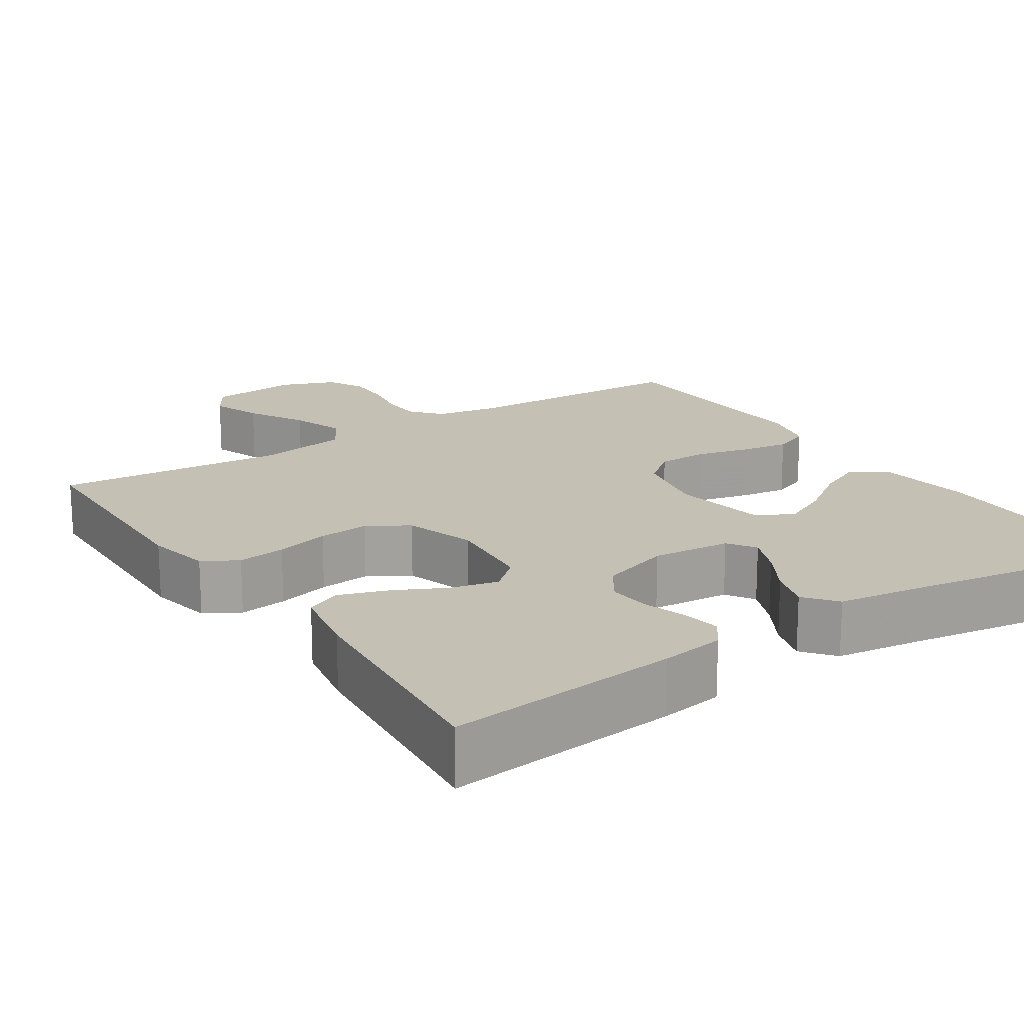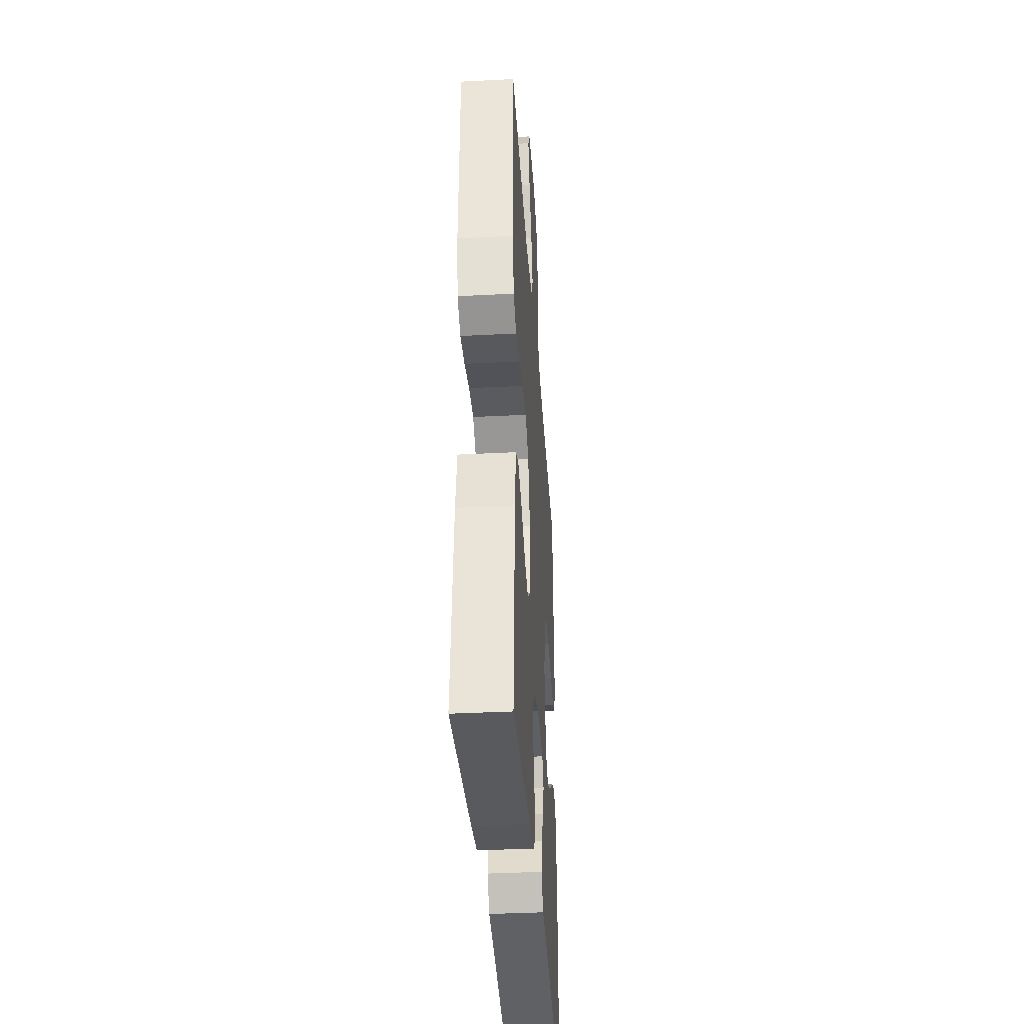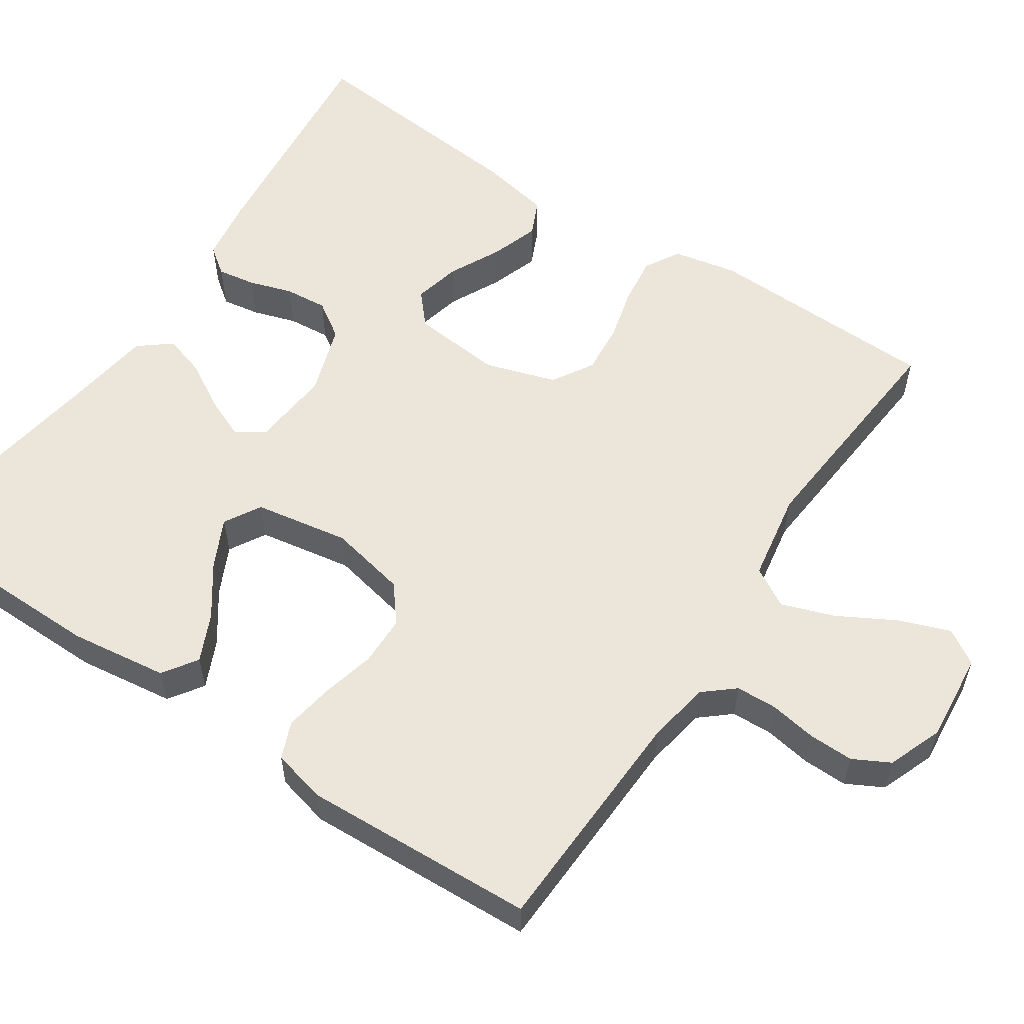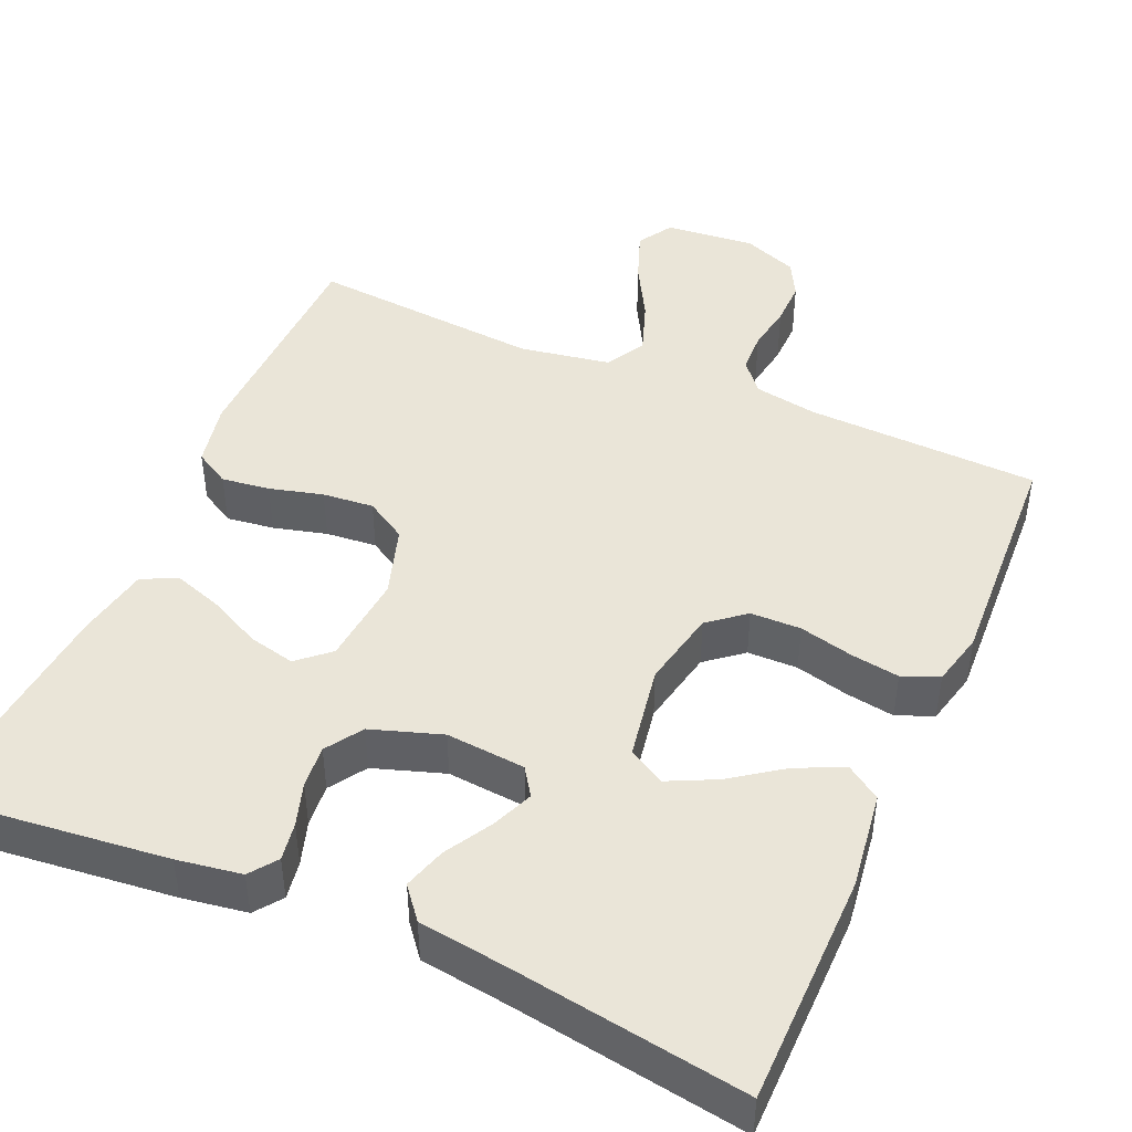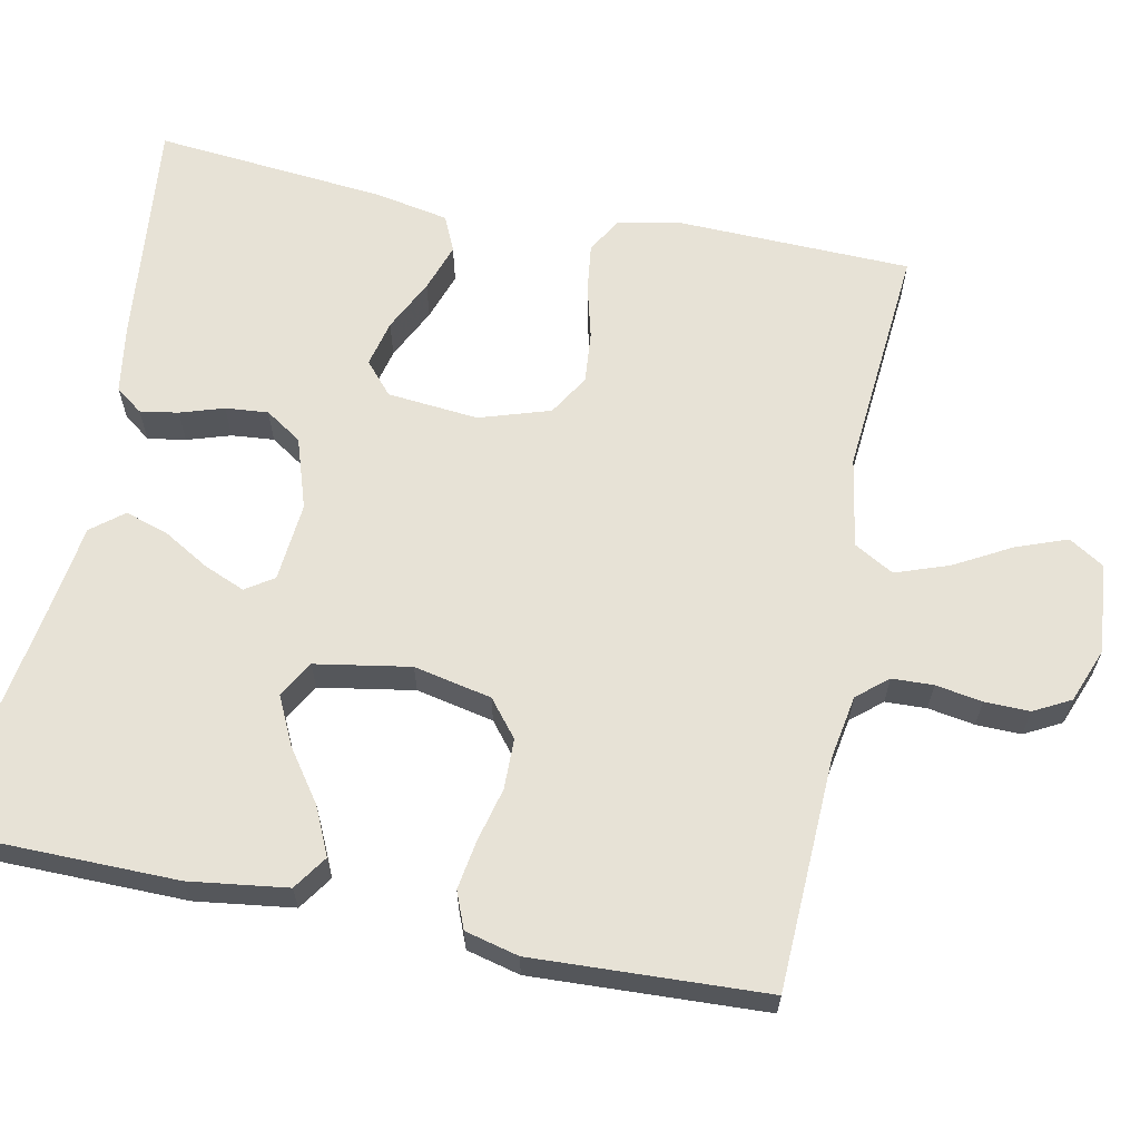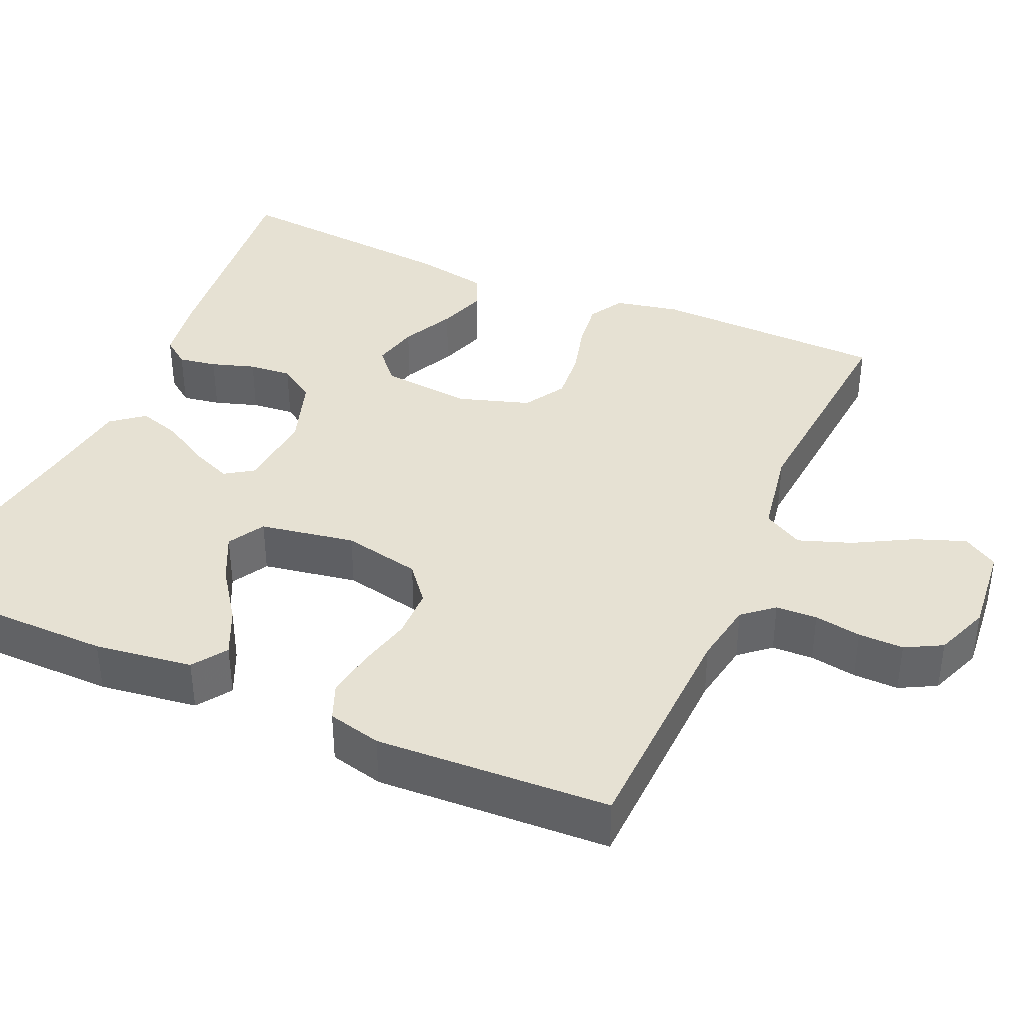
<metadata>
{"format":"obj","ext":"obj","renderer":"f3d","projection":"perspective","resolution":1024,"background":"white","views":[{"elev":18.2,"azim":146.6,"up":"+Y"},{"elev":-37.4,"azim":93.8,"up":"+Z"},{"elev":56.7,"azim":-56.2,"up":"+Y"},{"elev":45.4,"azim":-156.5,"up":"+Y"},{"elev":63.5,"azim":-78.5,"up":"+Y"},{"elev":38.7,"azim":-66.3,"up":"+Y"}]}
</metadata>
<code>
v -0.5 0.07 0.5
v -0.2 0.07 0.511
v -0.119 0.07 0.525
v -0.086 0.07 0.564
v -0.084 0.07 0.617
v -0.094 0.07 0.677
v -0.095 0.07 0.735
v -0.07 0.07 0.782
v 0 0.07 0.809
v 0.116 0.07 0.798
v 0.144 0.07 0.753
v 0.12 0.07 0.688
v 0.079 0.07 0.614
v 0.055 0.07 0.546
v 0.084 0.07 0.495
v 0.2 0.07 0.475
v 0.5 0.07 0.5
v 0.508 0.07 0.2
v 0.491 0.07 0.117
v 0.446 0.07 0.091
v 0.384 0.07 0.099
v 0.315 0.07 0.117
v 0.249 0.07 0.123
v 0.196 0.07 0.091
v 0.167 0.07 0
v 0.178 0.07 -0.117
v 0.219 0.07 -0.153
v 0.279 0.07 -0.139
v 0.346 0.07 -0.106
v 0.408 0.07 -0.085
v 0.454 0.07 -0.106
v 0.472 0.07 -0.2
v 0.5 0.07 -0.5
v 0.2 0.07 -0.468
v 0.117 0.07 -0.455
v 0.091 0.07 -0.42
v 0.099 0.07 -0.371
v 0.117 0.07 -0.315
v 0.122 0.07 -0.26
v 0.091 0.07 -0.213
v 0 0.07 -0.183
v -0.102 0.07 -0.192
v -0.126 0.07 -0.228
v -0.104 0.07 -0.281
v -0.069 0.07 -0.341
v -0.052 0.07 -0.396
v -0.085 0.07 -0.437
v -0.2 0.07 -0.453
v -0.5 0.07 -0.5
v -0.503 0.07 -0.2
v -0.486 0.07 -0.074
v -0.442 0.07 -0.044
v -0.381 0.07 -0.072
v -0.315 0.07 -0.119
v -0.253 0.07 -0.149
v -0.206 0.07 -0.122
v -0.185 0.07 0
v -0.206 0.07 0.1
v -0.253 0.07 0.138
v -0.318 0.07 0.139
v -0.387 0.07 0.122
v -0.45 0.07 0.112
v -0.497 0.07 0.131
v -0.514 0.07 0.2
v -0.5 0 0.5
v -0.2 0 0.511
v -0.119 0 0.525
v -0.086 0 0.564
v -0.084 0 0.617
v -0.094 0 0.677
v -0.095 0 0.735
v -0.07 0 0.782
v 0 0 0.809
v 0.116 0 0.798
v 0.144 0 0.753
v 0.12 0 0.688
v 0.079 0 0.614
v 0.055 0 0.546
v 0.084 0 0.495
v 0.2 0 0.475
v 0.5 0 0.5
v 0.508 0 0.2
v 0.491 0 0.117
v 0.446 0 0.091
v 0.384 0 0.099
v 0.315 0 0.117
v 0.249 0 0.123
v 0.196 0 0.091
v 0.167 0 0
v 0.178 0 -0.117
v 0.219 0 -0.153
v 0.279 0 -0.139
v 0.346 0 -0.106
v 0.408 0 -0.085
v 0.454 0 -0.106
v 0.472 0 -0.2
v 0.5 0 -0.5
v 0.2 0 -0.468
v 0.117 0 -0.455
v 0.091 0 -0.42
v 0.099 0 -0.371
v 0.117 0 -0.315
v 0.122 0 -0.26
v 0.091 0 -0.213
v 0 0 -0.183
v -0.102 0 -0.192
v -0.126 0 -0.228
v -0.104 0 -0.281
v -0.069 0 -0.341
v -0.052 0 -0.396
v -0.085 0 -0.437
v -0.2 0 -0.453
v -0.5 0 -0.5
v -0.503 0 -0.2
v -0.486 0 -0.074
v -0.442 0 -0.044
v -0.381 0 -0.072
v -0.315 0 -0.119
v -0.253 0 -0.149
v -0.206 0 -0.122
v -0.185 0 0
v -0.206 0 0.1
v -0.253 0 0.138
v -0.318 0 0.139
v -0.387 0 0.122
v -0.45 0 0.112
v -0.497 0 0.131
v -0.514 0 0.2
f 63 64 1 2
f 60 61 62 63
f 60 63 2 3
f 59 60 3 4
f 58 59 4
f 57 58 4
f 56 57 4
f 51 52 53 54
f 51 54 55
f 48 49 50 51
f 48 51 55
f 47 48 55 56
f 44 45 46 47
f 43 44 47 56
f 35 36 37 38
f 35 38 39
f 34 35 39
f 33 34 39
f 32 33 39 40
f 28 29 30 31
f 27 28 31 32
f 19 20 21 22
f 19 22 23
f 16 17 18 19
f 15 16 19 23
f 14 15 23 24
f 10 11 12 13
f 10 13 14
f 9 10 14
f 8 9 14
f 5 6 7 8
f 4 5 8 14
f 42 43 56 4
f 27 32 40 41
f 26 27 41 42
f 25 26 42 4
f 4 14 24 25
f 66 65 128 127
f 127 126 125 124
f 67 66 127 124
f 68 67 124 123
f 68 123 122
f 68 122 121
f 68 121 120
f 118 117 116 115
f 119 118 115
f 115 114 113 112
f 119 115 112
f 120 119 112 111
f 111 110 109 108
f 120 111 108 107
f 102 101 100 99
f 103 102 99
f 103 99 98
f 103 98 97
f 104 103 97 96
f 95 94 93 92
f 96 95 92 91
f 86 85 84 83
f 87 86 83
f 83 82 81 80
f 87 83 80 79
f 88 87 79 78
f 77 76 75 74
f 78 77 74
f 78 74 73
f 78 73 72
f 72 71 70 69
f 78 72 69 68
f 68 120 107 106
f 105 104 96 91
f 106 105 91 90
f 68 106 90 89
f 89 88 78 68
f 1 65 66 2
f 2 66 67 3
f 3 67 68 4
f 4 68 69 5
f 5 69 70 6
f 6 70 71 7
f 7 71 72 8
f 8 72 73 9
f 9 73 74 10
f 10 74 75 11
f 11 75 76 12
f 12 76 77 13
f 13 77 78 14
f 14 78 79 15
f 15 79 80 16
f 16 80 81 17
f 17 81 82 18
f 18 82 83 19
f 19 83 84 20
f 20 84 85 21
f 21 85 86 22
f 22 86 87 23
f 23 87 88 24
f 24 88 89 25
f 25 89 90 26
f 26 90 91 27
f 27 91 92 28
f 28 92 93 29
f 29 93 94 30
f 30 94 95 31
f 31 95 96 32
f 32 96 97 33
f 33 97 98 34
f 34 98 99 35
f 35 99 100 36
f 36 100 101 37
f 37 101 102 38
f 38 102 103 39
f 39 103 104 40
f 40 104 105 41
f 41 105 106 42
f 42 106 107 43
f 43 107 108 44
f 44 108 109 45
f 45 109 110 46
f 46 110 111 47
f 47 111 112 48
f 48 112 113 49
f 49 113 114 50
f 50 114 115 51
f 51 115 116 52
f 52 116 117 53
f 53 117 118 54
f 54 118 119 55
f 55 119 120 56
f 56 120 121 57
f 57 121 122 58
f 58 122 123 59
f 59 123 124 60
f 60 124 125 61
f 61 125 126 62
f 62 126 127 63
f 63 127 128 64
f 64 128 65 1

</code>
